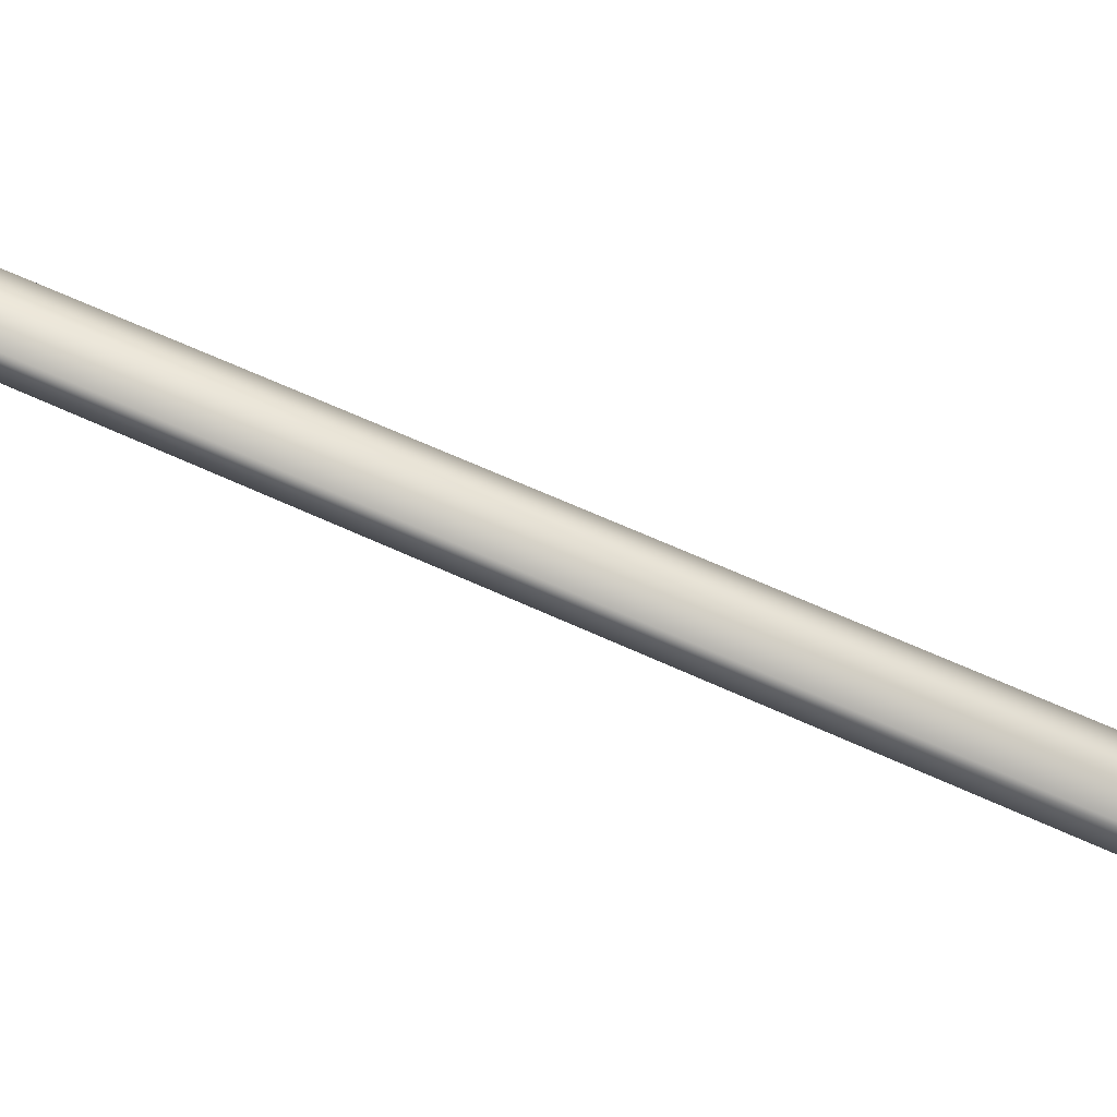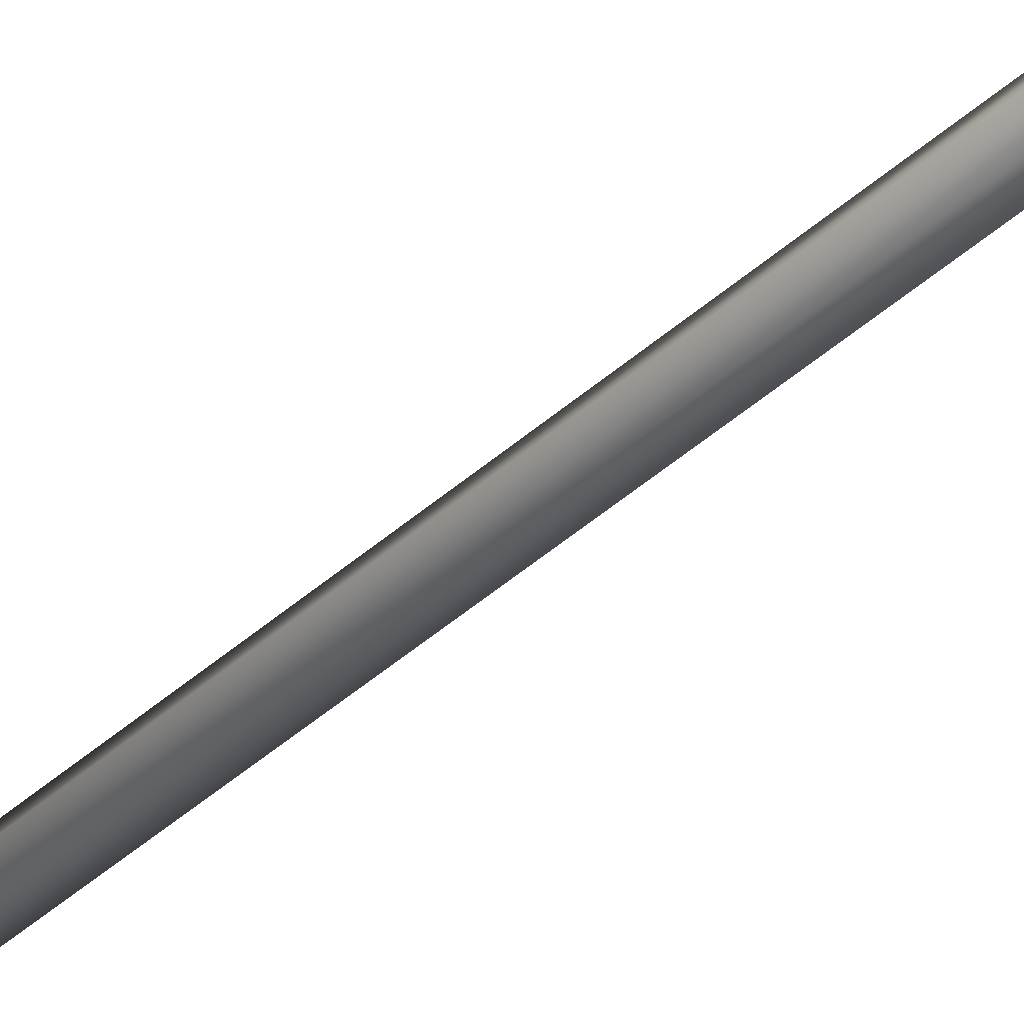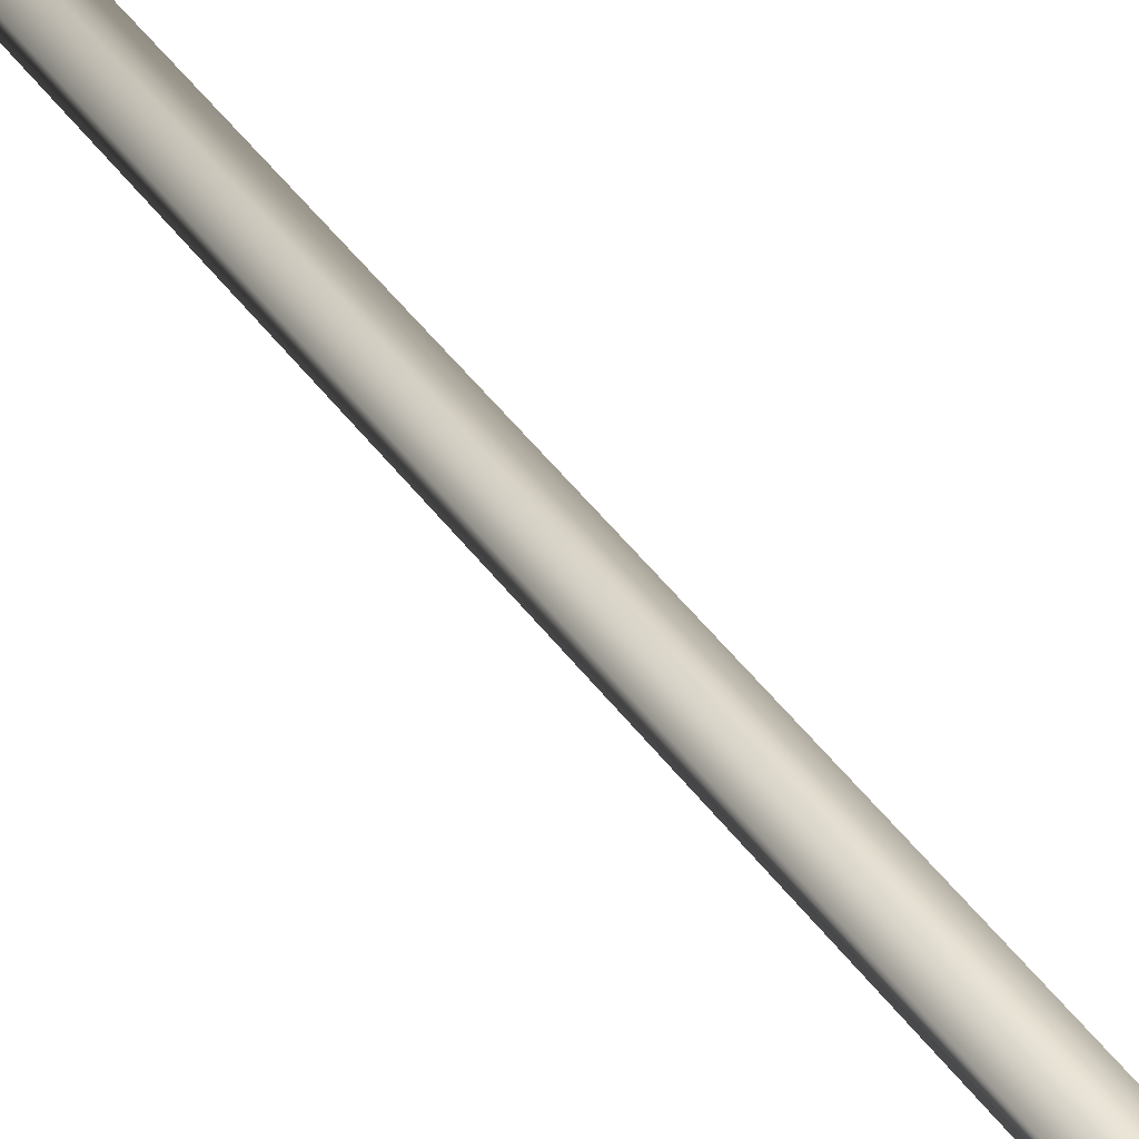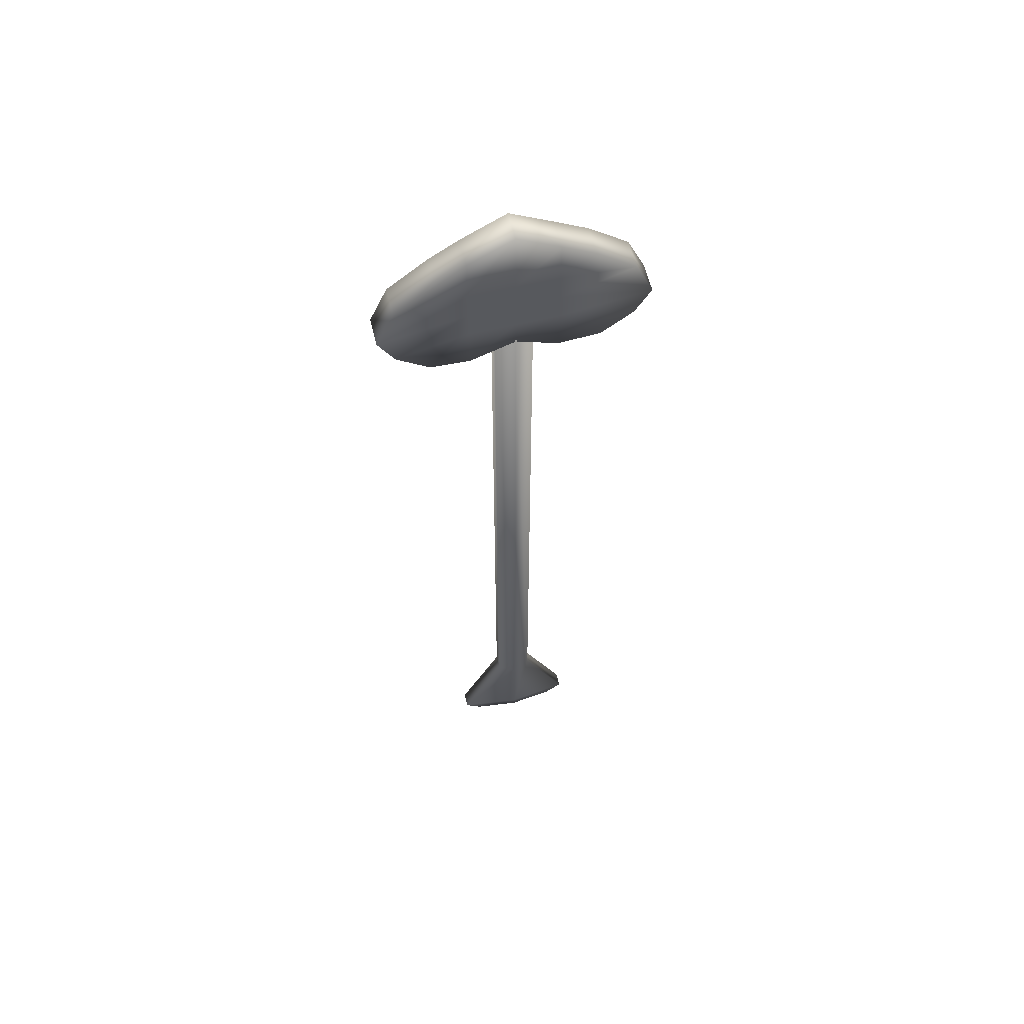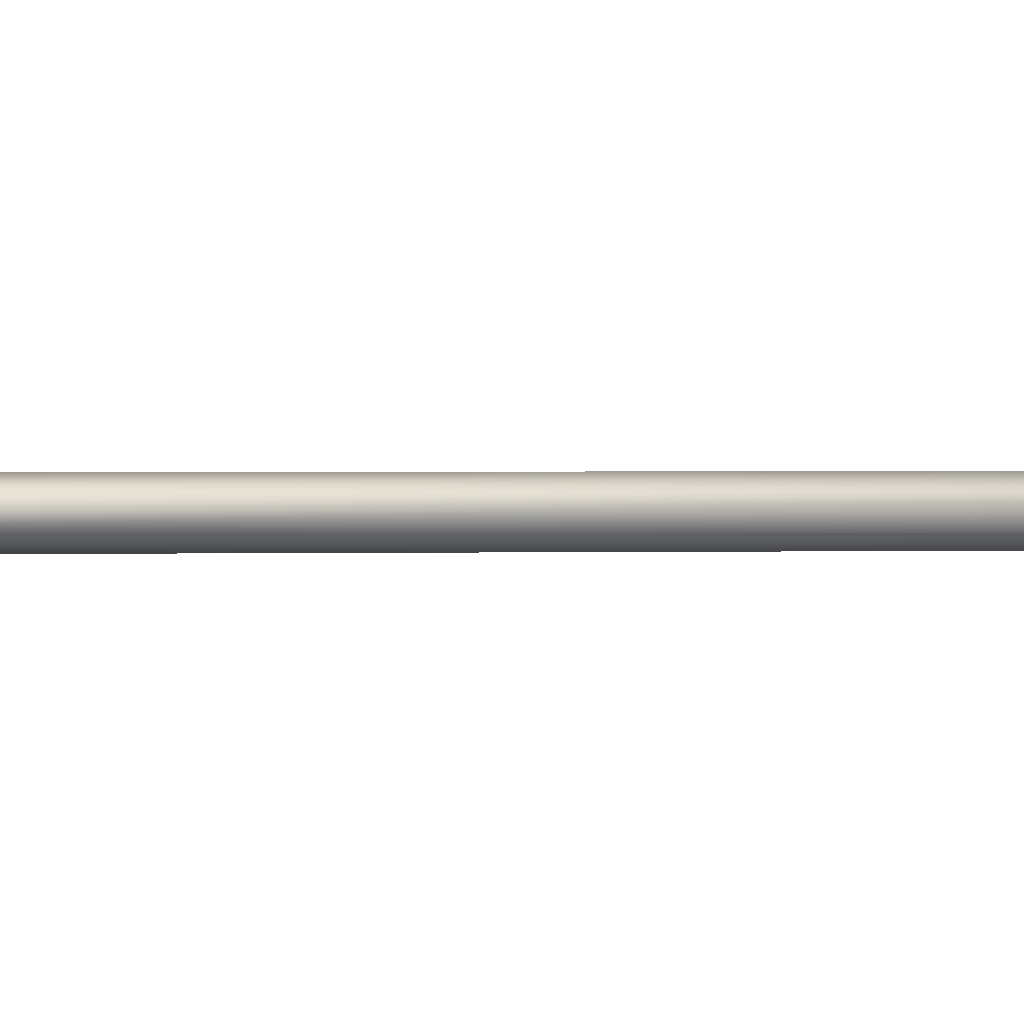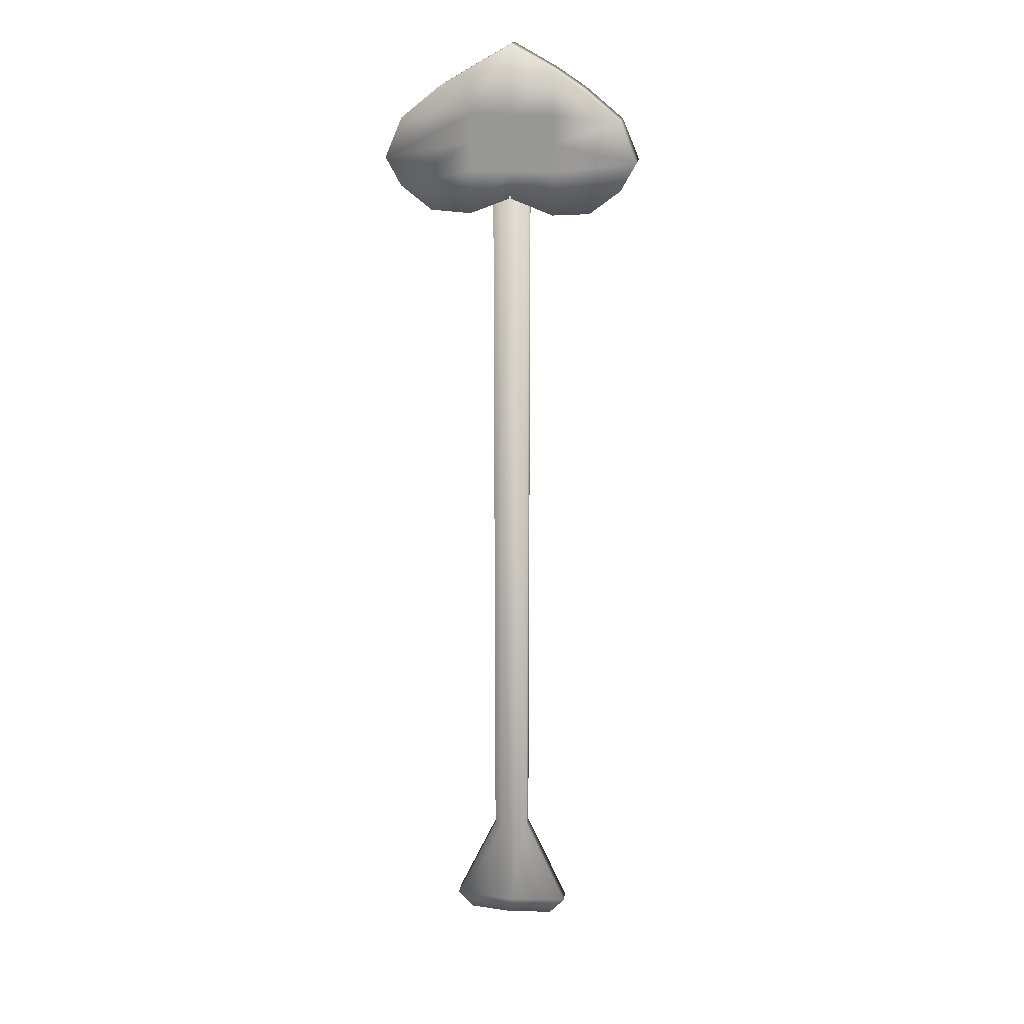
<metadata>
{"format":"obj","ext":"obj","renderer":"f3d","projection":"perspective","resolution":1024,"background":"white","views":[{"elev":43.4,"azim":-58.7,"up":"+Y"},{"elev":-66.0,"azim":128.4,"up":"+Y"},{"elev":53.1,"azim":143.2,"up":"+Y"},{"elev":60.7,"azim":-13.7,"up":"+Z"},{"elev":1.0,"azim":-97.6,"up":"+Y"},{"elev":20.3,"azim":-171.6,"up":"+Z"}]}
</metadata>
<code>
o Flecha_Cylinder
v 0 0.08825 2.346
v 0 0.08825 -2.051
v -0.1095 0.04412 -2.051
v -0.1095 0.04412 2.346
v -0.1095 -0.04412 -2.051
v -0.1095 -0.04412 2.346
v 0 -0.08825 -2.051
v 0 -0.08825 2.346
v 0.1095 -0.04412 -2.051
v 0.1095 -0.04412 2.346
v -0.3756 0.04412 -2.634
v -0.3756 -0.04412 -2.634
v 0.1095 0.04412 -2.051
v 0.1095 0.04412 2.346
v 0 -0.08825 -2.634
v -0.278 -0.03266 -2.746
v 0 -0.06532 -2.746
v 0.3755 -0.04412 -2.634
v 0.3755 0.04412 -2.634
v 0 0.08825 -2.634
v -0.278 0.03266 -2.746
v 0 0.06532 -2.746
v 0.278 0.03266 -2.746
v 0.278 -0.03266 -2.746
v 0.6681 -0.08579 2.808
v 0.6681 0.08579 2.808
v 0.4397 0.08579 2.994
v 0.4397 -0.08579 2.994
v -0.2629 -0.08579 3.109
v -0.2629 0.08579 3.109
v -0.4397 0.08579 2.994
v -0.4397 -0.08579 2.994
v -0.6778 -0.08579 2.394
v -0.6778 0.08579 2.394
v -0.4903 0.08579 2.25
v -0.4903 -0.08579 2.25
v 0.2466 -0.08579 2.234
v 0.2466 0.08579 2.234
v 0.4903 0.08579 2.25
v 0.4903 -0.08579 2.25
v -0.2629 -0.08579 2.496
v -0.2629 -0.08579 2.234
v 0.2466 0.08579 2.496
v 0.6778 0.08579 2.394
v 0.2466 0.08579 2.838
v 0.7717 0.08579 2.565
v 0.2466 0.08579 2.667
v -0.2629 -0.08579 2.838
v -0.6681 -0.08579 2.808
v -0.7717 -0.08579 2.565
v -0.2629 -0.08579 2.667
v -0.6681 0.08579 2.808
v -0.7717 0.08579 2.565
v 0.6778 -0.08579 2.394
v 0.7717 -0.08579 2.565
v 0.2466 0.08579 3.109
v -0.000755 -0.08579 2.667
v -0.000755 -0.08579 2.496
v -0.2629 0.08579 2.667
v -0.2629 0.08579 2.496
v -0.2629 0.08579 2.838
v -0.000755 -0.08579 3.251
v -0.000755 -0.08579 2.838
v -0.2629 0.08579 2.234
v -0.000755 -0.08579 2.333
v -0.000755 0.08579 3.251
v 0.2466 -0.08579 3.109
v 0.2466 -0.08579 2.496
v 0.2466 -0.08579 2.838
v 0.2466 -0.08579 2.667
v -0.000755 0.08579 2.667
v -0.000755 0.08579 2.496
v -0.000755 0.08579 2.838
v -0.000755 0.08579 2.333
f 1 2 3 4
f 4 3 5 6
f 6 5 7 8
f 8 7 9 10
f 5 3 11 12
f 10 9 13 14
f 14 13 2 1
f 1 4 6 8 10 14
f 15 12 16 17
f 13 9 18 19
f 3 2 20 11
f 7 5 12 15
f 2 13 19 20
f 9 7 15 18
f 21 22 23 24 17 16
f 11 20 22 21
f 20 19 23 22
f 18 15 17 24
f 12 11 21 16
f 19 18 24 23
f 25 26 27 28
f 29 30 31 32
f 33 34 35 36
f 37 38 39 40
f 41 33 36 42
f 43 44 39 38
f 45 26 46 47
f 48 49 50 51
f 49 52 53 50
f 54 44 46 55
f 32 31 52 49
f 29 32 49 48
f 56 27 26 45
f 55 46 26 25
f 40 39 44 54
f 47 46 44 43
f 51 50 33 41
f 50 53 34 33
f 57 51 41 58
f 53 59 60 34
f 31 30 61 52
f 62 29 48 63
f 63 48 51 57
f 52 61 59 53
f 34 60 64 35
f 58 41 42 65
f 36 35 64 42
f 62 66 30 29
f 28 27 56 67
f 54 68 37 40
f 25 69 70 55
f 28 67 69 25
f 55 70 68 54
f 71 47 43 72
f 66 56 45 73
f 73 45 47 71
f 72 43 38 74
f 65 74 38 37
f 42 64 74 65
f 60 72 74 64
f 61 73 71 59
f 30 66 73 61
f 59 71 72 60
f 67 56 66 62
f 68 58 65 37
f 69 63 57 70
f 67 62 63 69
f 70 57 58 68

</code>
